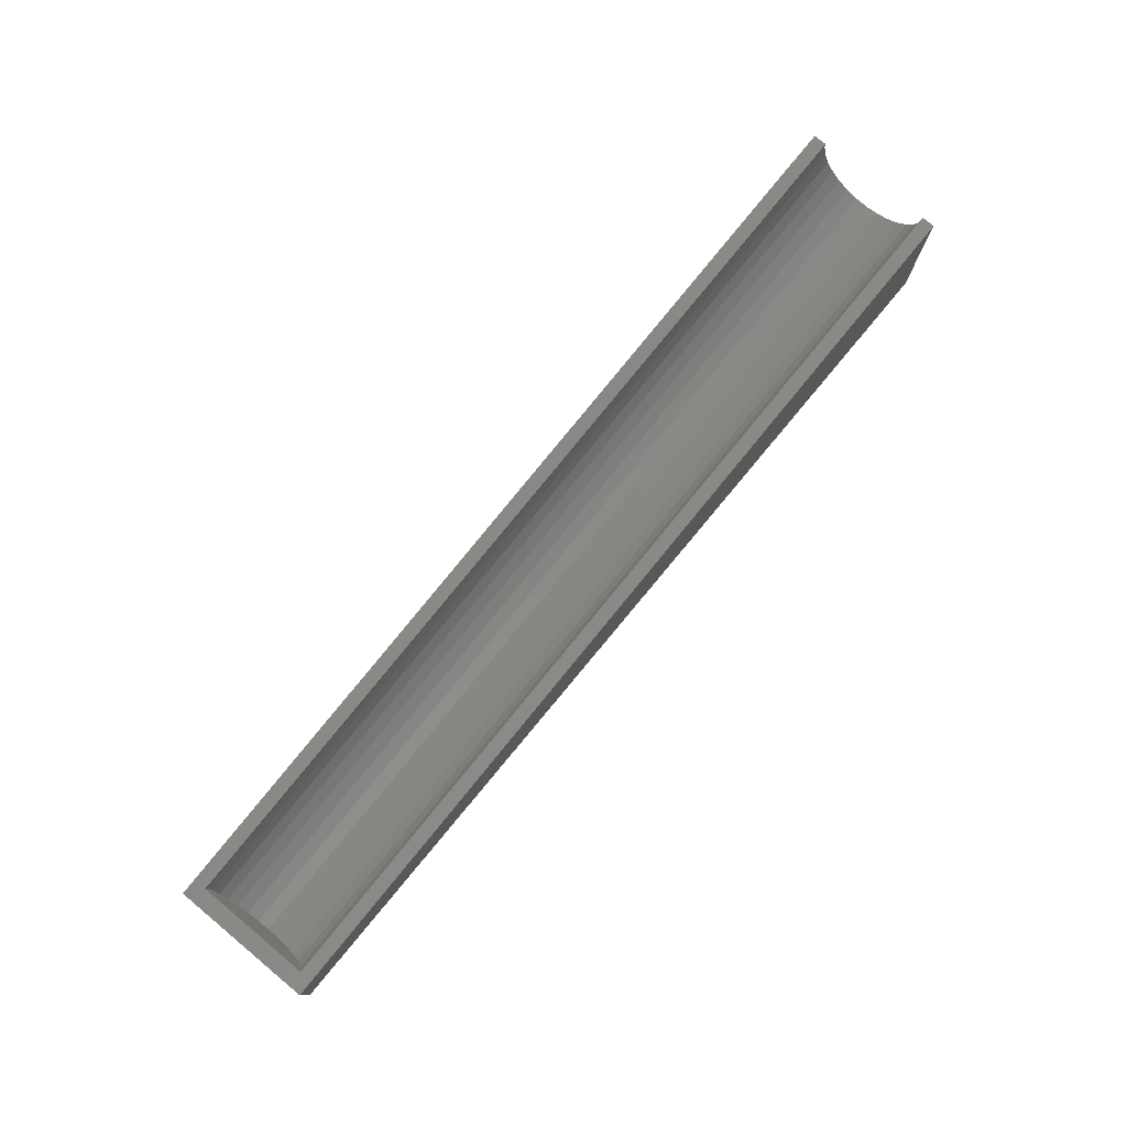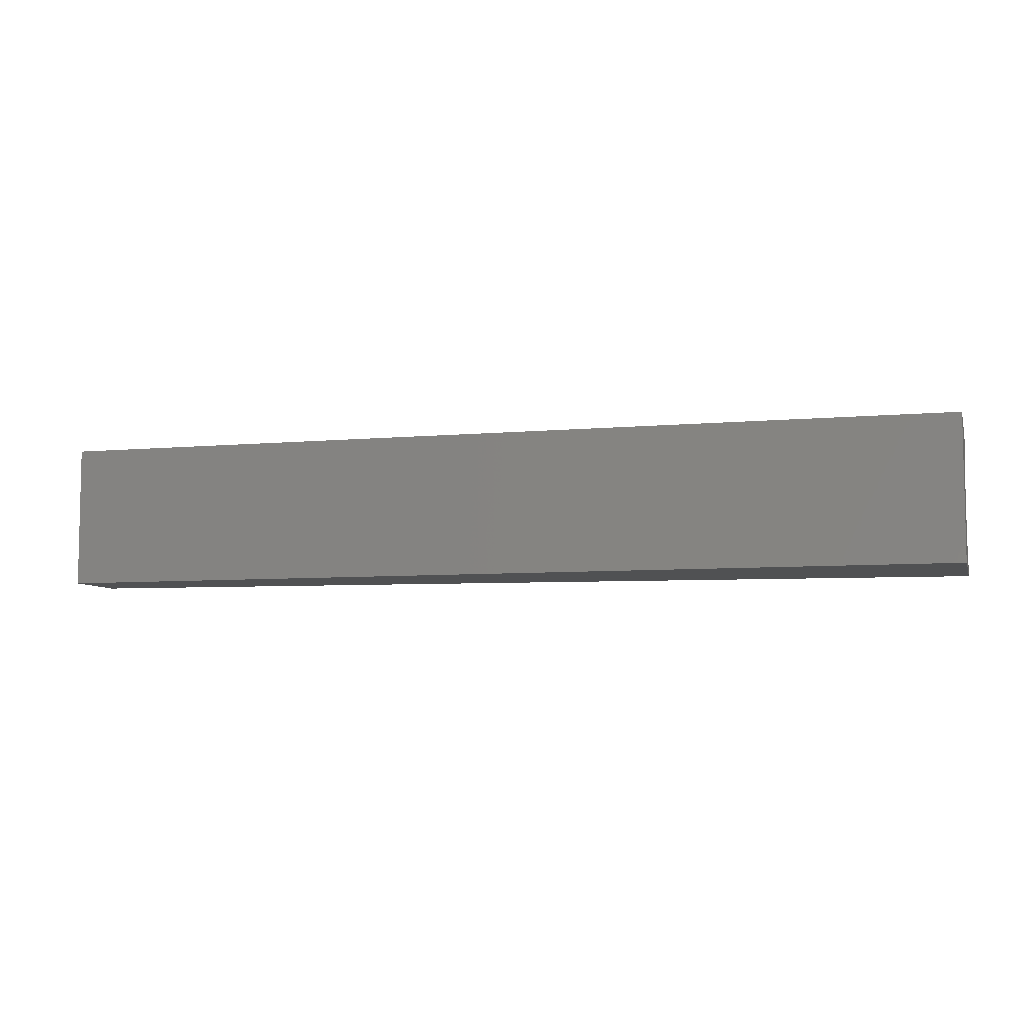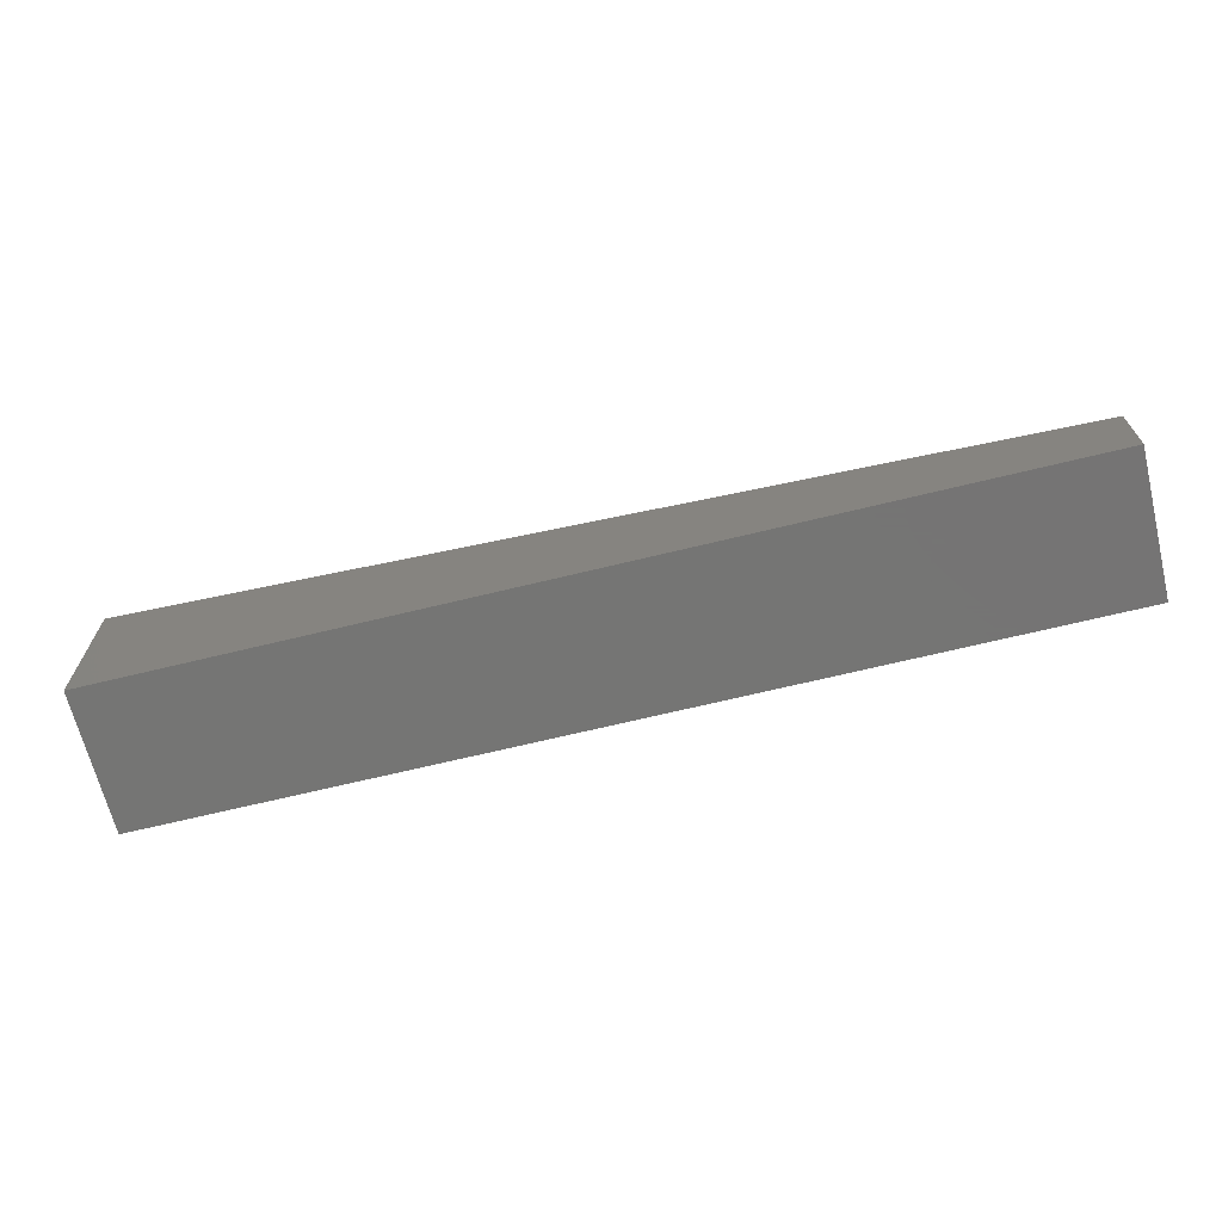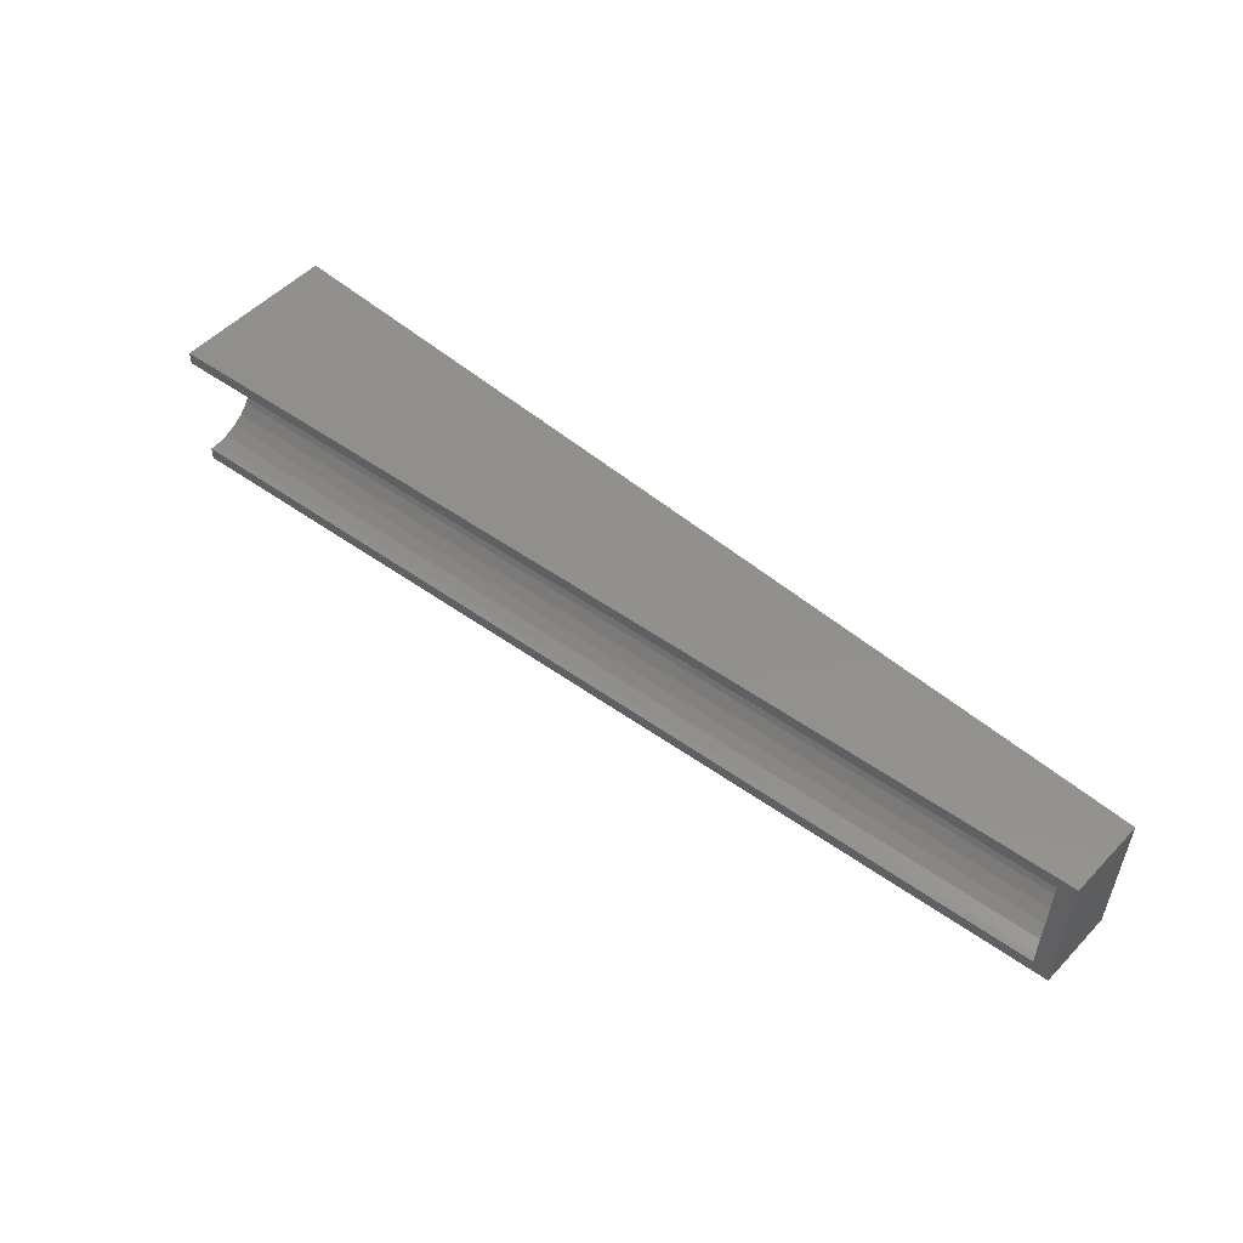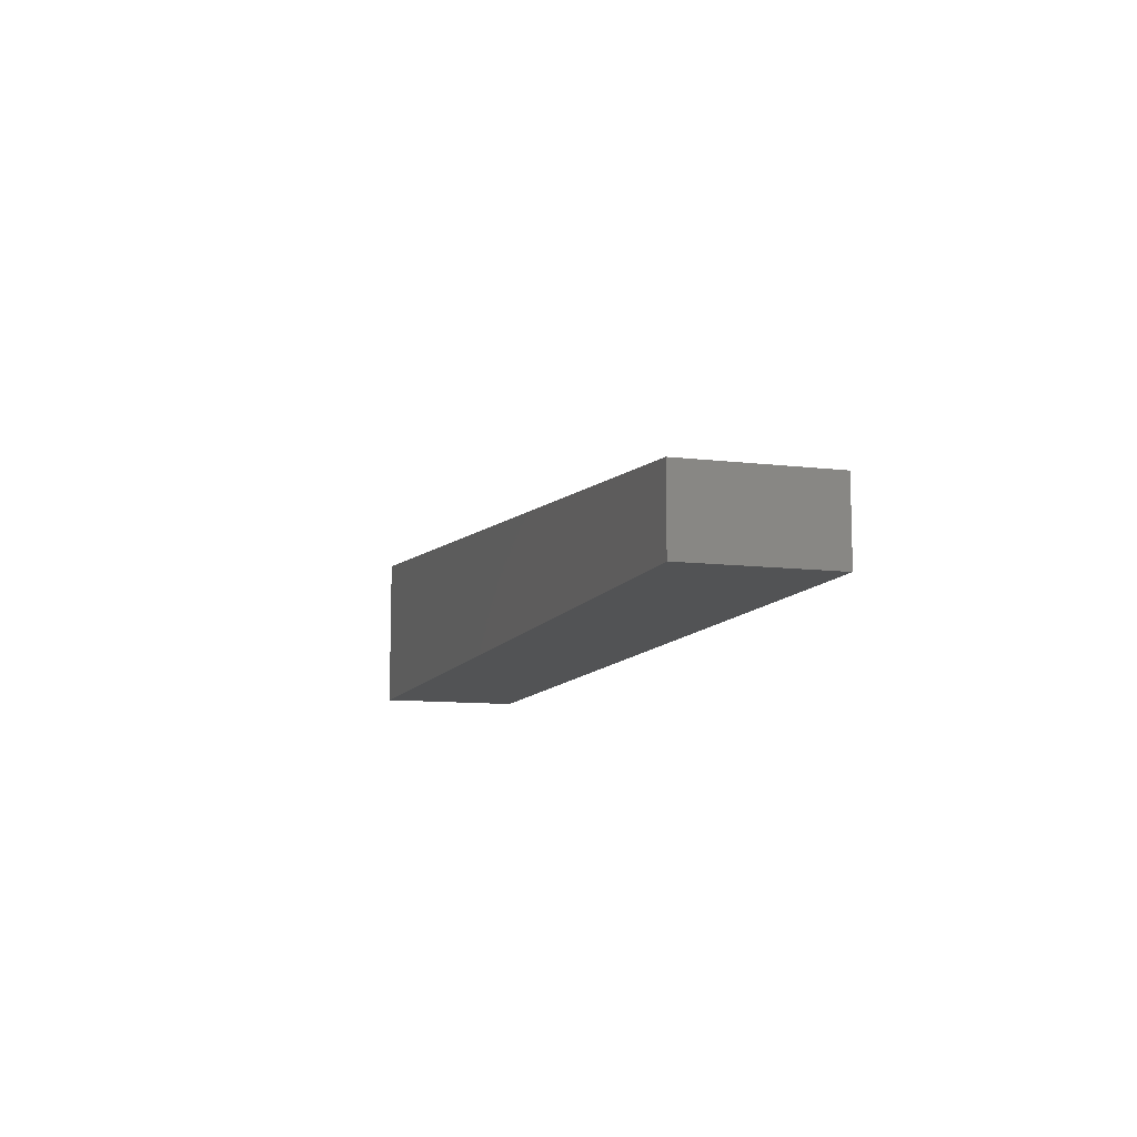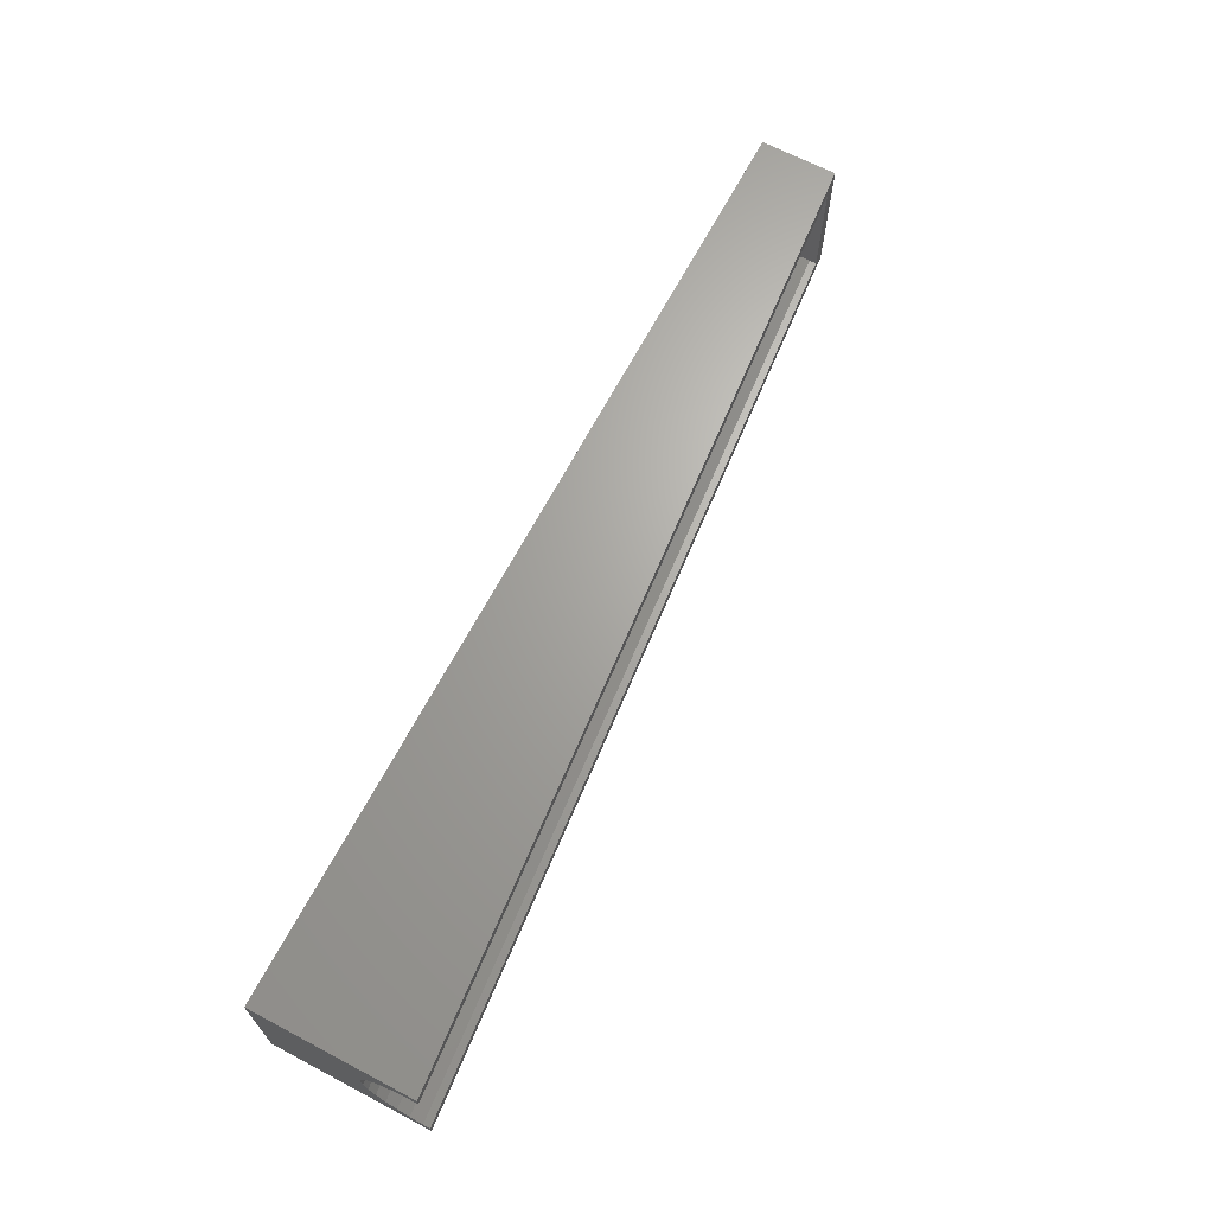
<metadata>
{"format":"stl","ext":"stl","renderer":"f3d","projection":"perspective","resolution":1024,"background":"white","views":[{"elev":78.0,"azim":129.7,"up":"+Z"},{"elev":-6.9,"azim":-164.7,"up":"+Y"},{"elev":-67.1,"azim":13.8,"up":"+Z"},{"elev":52.7,"azim":42.3,"up":"+Y"},{"elev":-10.2,"azim":72.7,"up":"+Z"},{"elev":66.8,"azim":-62.2,"up":"+Y"}]}
</metadata>
<code>
# stl→obj: 60 verts, 116 faces
v 0 19.17 20.12
v 0 22 24
v 0 22 0
v 0 20 23.9
v 0 20 23.91
v 0 19.79 21.97
v 0 19.78 21.95
v 0 18.16 18.45
v 0 16.84 17.04
v 0 16.83 17.03
v 0 15.22 15.93
v 0 13.41 15.21
v 0 13.38 15.2
v 0 11.49 14.89
v 0 0 0
v 0 9.569 15
v 0 9.544 15
v 0 7.669 15.52
v 0 7.648 15.53
v 0 5.949 16.43
v 0 4.482 17.69
v 0 4.453 17.72
v 0 4.466 17.7
v 0 3.288 19.25
v 0 0 24
v 0 2.478 21.01
v 0 2.471 21.03
v 0 2.467 21.04
v 0 2.053 22.94
v 0 2.053 24
v 0 20 23.93
v 0 19.99 24
v 142 0 11.58
v 142 22 0
v 142 22 11.58
v 142 0 0
v 139.5 19.96 11.8
v 139.5 19.99 11.8
v 5.335 19.99 23.53
v 139.5 10.41 11.8
v 139.5 4.466 11.8
v 139.5 3.084 11.8
v 139.5 2.471 11.8
v 139.5 2.149 11.8
v 139.5 2.053 11.8
v 139.4 2.053 10.74
v 139.2 2.471 8.848
v 139.5 20 11.71
v 138.9 4.466 5.545
v 139.1 3.288 7.089
v 138.7 11.49 2.758
v 138.7 13.41 3.072
v 138.7 9.544 2.863
v 138.7 7.669 3.382
v 138.9 16.83 4.878
v 138.8 15.22 3.79
v 139 18.16 6.285
v 139.1 19.17 7.946
v 138.8 5.949 4.29
v 139.3 19.79 9.784
f 1 2 3
f 2 4 5
f 2 6 4
f 2 7 6
f 2 1 7
f 3 8 1
f 3 9 8
f 3 10 9
f 3 11 10
f 3 12 11
f 3 13 12
f 3 14 13
f 15 14 3
f 14 15 16
f 16 15 17
f 17 15 18
f 18 15 19
f 19 15 20
f 20 15 21
f 15 22 23
f 21 15 23
f 22 15 24
f 25 24 15
f 24 25 26
f 26 25 27
f 27 25 28
f 28 25 29
f 29 25 30
f 31 2 5
f 2 31 32
f 33 34 35
f 34 33 36
f 15 34 36
f 34 15 3
f 15 33 25
f 33 15 36
f 3 35 34
f 35 3 2
f 37 35 38
f 35 39 38
f 2 39 35
f 39 2 32
f 40 35 37
f 35 40 33
f 41 33 40
f 42 33 41
f 43 33 42
f 44 33 43
f 45 33 44
f 25 45 30
f 45 25 33
f 31 39 32
f 46 44 47
f 44 46 45
f 5 39 31
f 48 39 5
f 39 48 38
f 48 40 37
f 40 48 49
f 46 27 28
f 27 46 47
f 47 42 49
f 42 47 43
f 41 40 49
f 42 41 49
f 37 38 48
f 47 26 27
f 26 47 50
f 12 51 52
f 51 12 13
f 44 43 47
f 18 53 17
f 53 18 54
f 49 48 55
f 49 56 54
f 10 57 9
f 57 10 55
f 53 54 51
f 50 47 49
f 48 58 55
f 10 56 55
f 56 10 11
f 54 56 51
f 50 23 22
f 23 50 49
f 50 24 26
f 49 55 56
f 59 20 21
f 58 57 55
f 19 54 18
f 54 19 59
f 59 19 20
f 45 29 30
f 29 45 46
f 11 52 56
f 52 11 12
f 56 52 51
f 60 4 6
f 48 60 58
f 51 14 16
f 50 22 24
f 59 49 54
f 23 59 21
f 59 23 49
f 46 28 29
f 57 8 9
f 8 58 1
f 58 8 57
f 58 7 1
f 7 60 6
f 60 7 58
f 4 48 5
f 48 4 60
f 16 53 51
f 53 16 17
f 51 13 14

</code>
